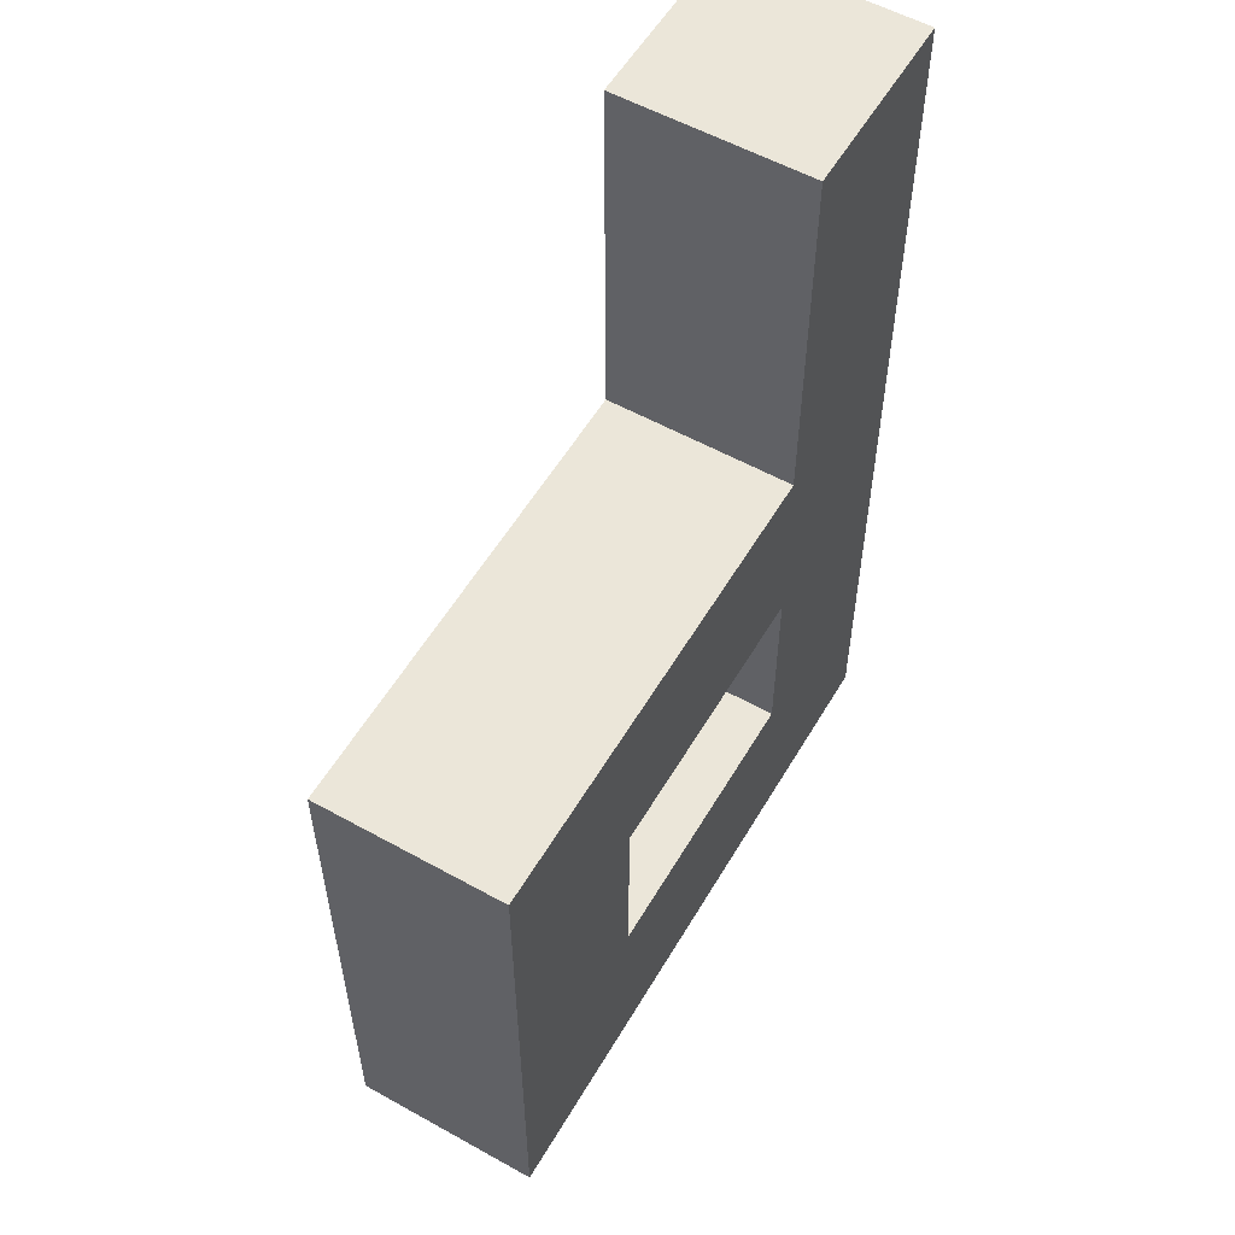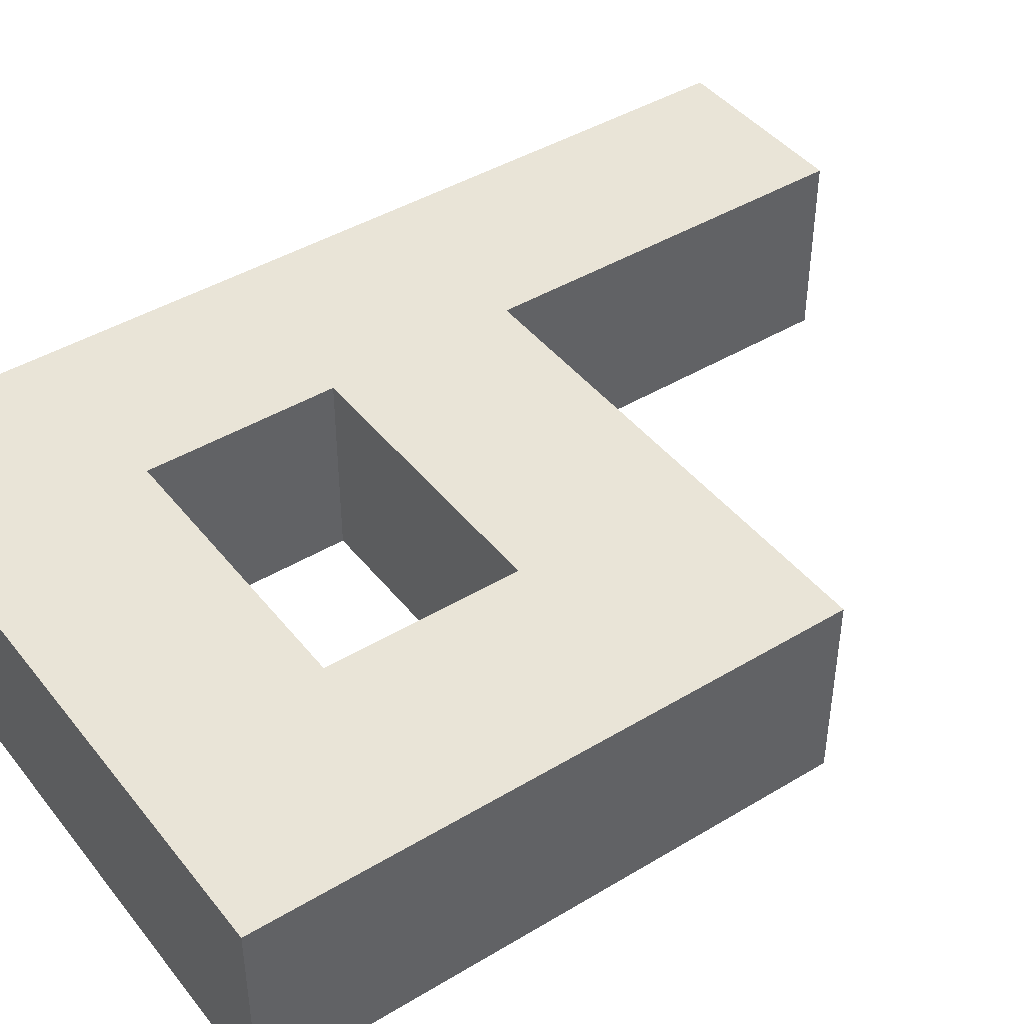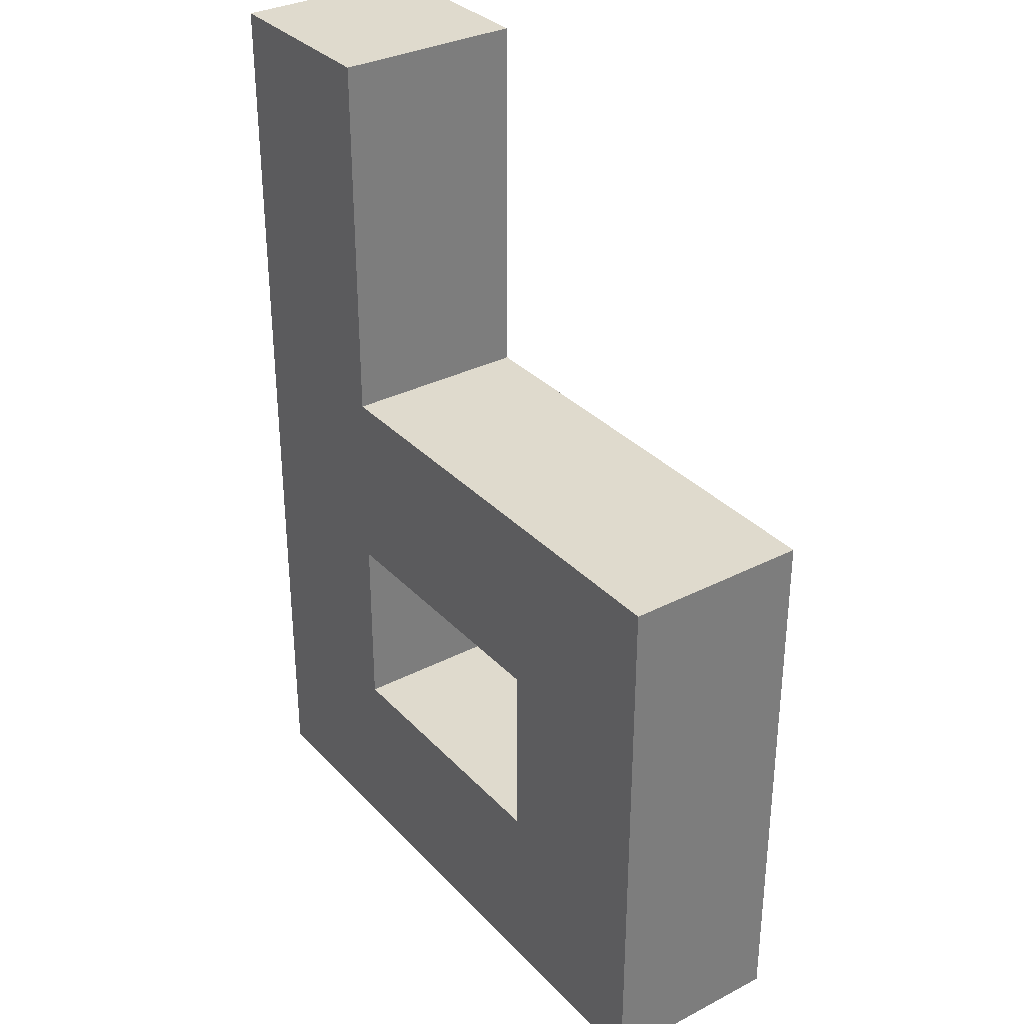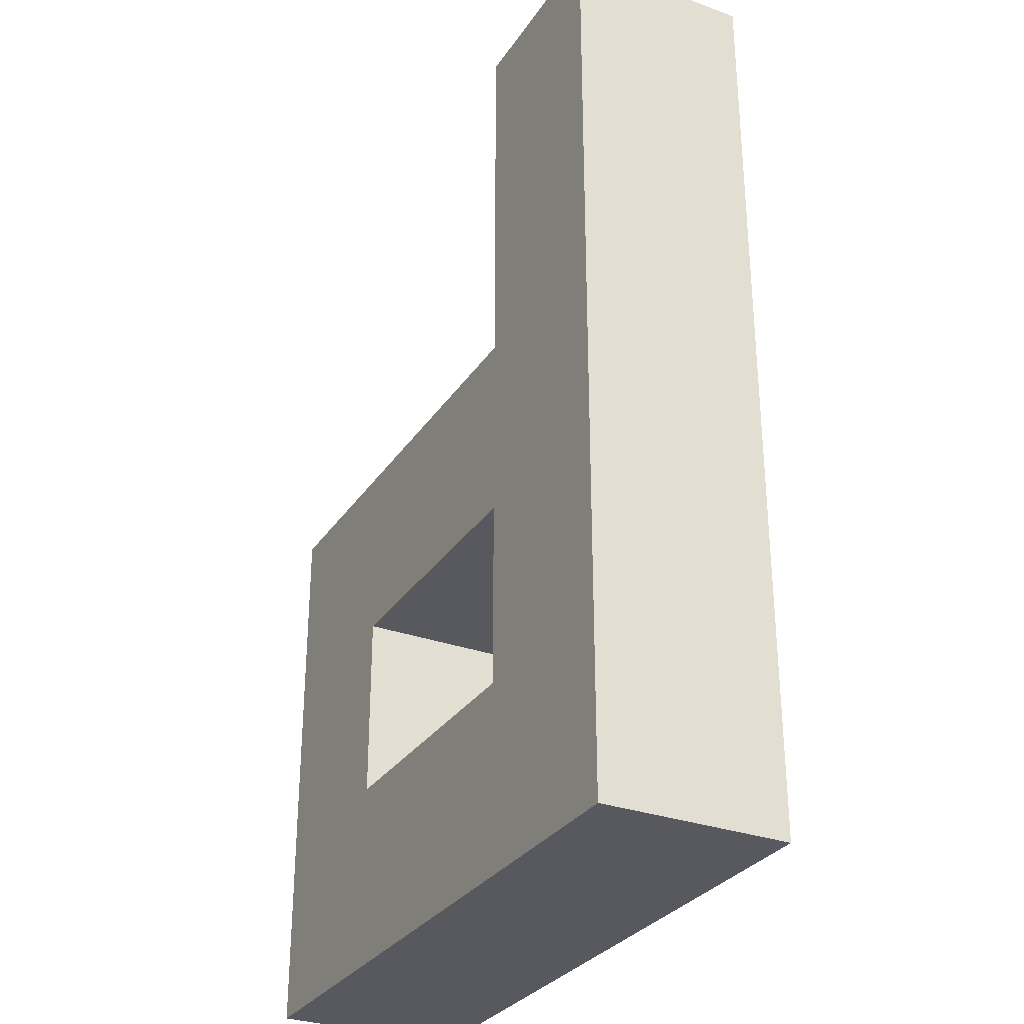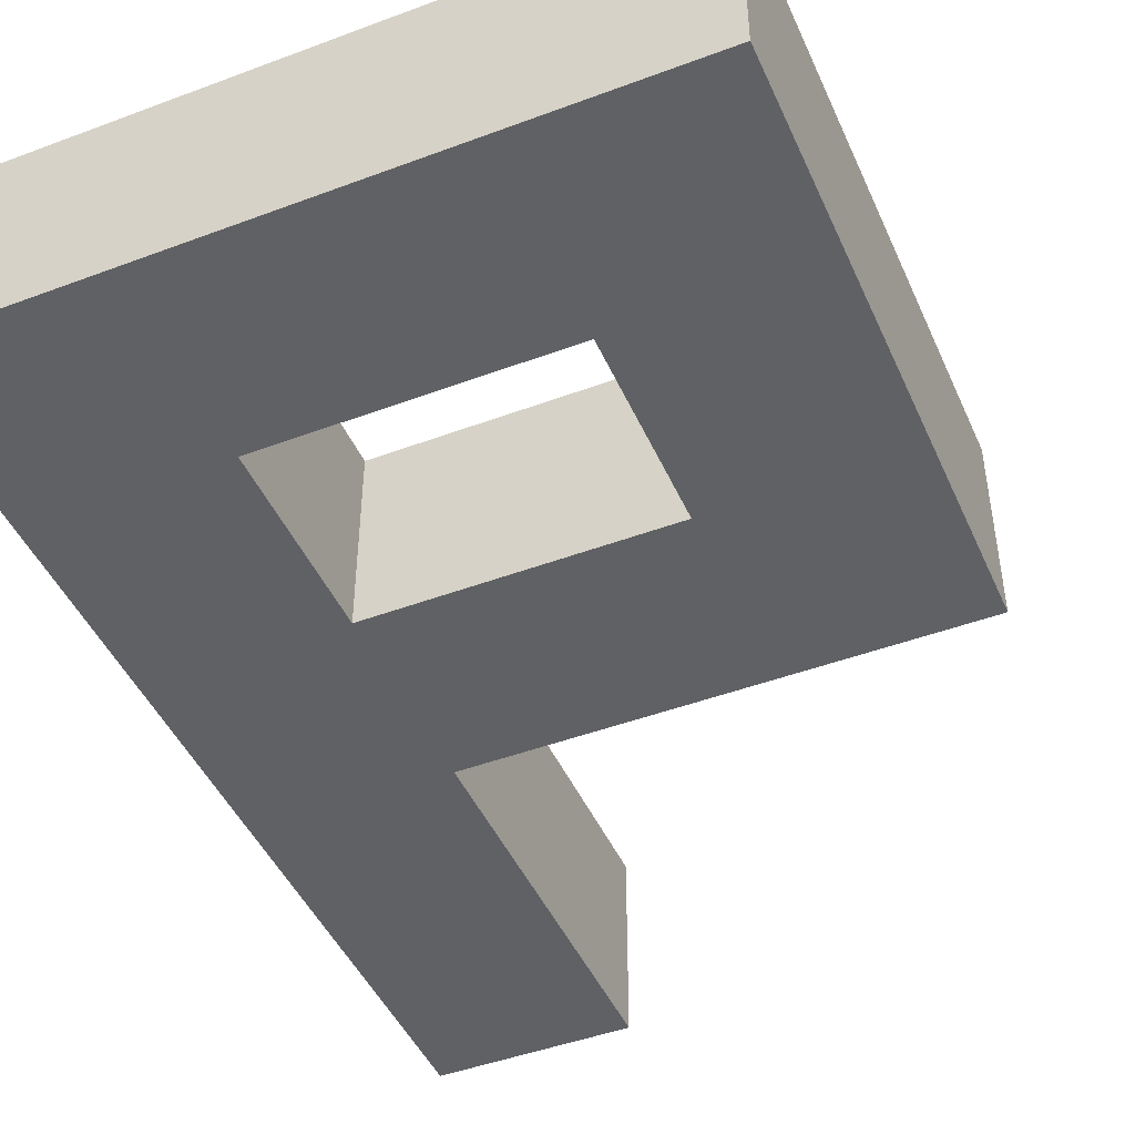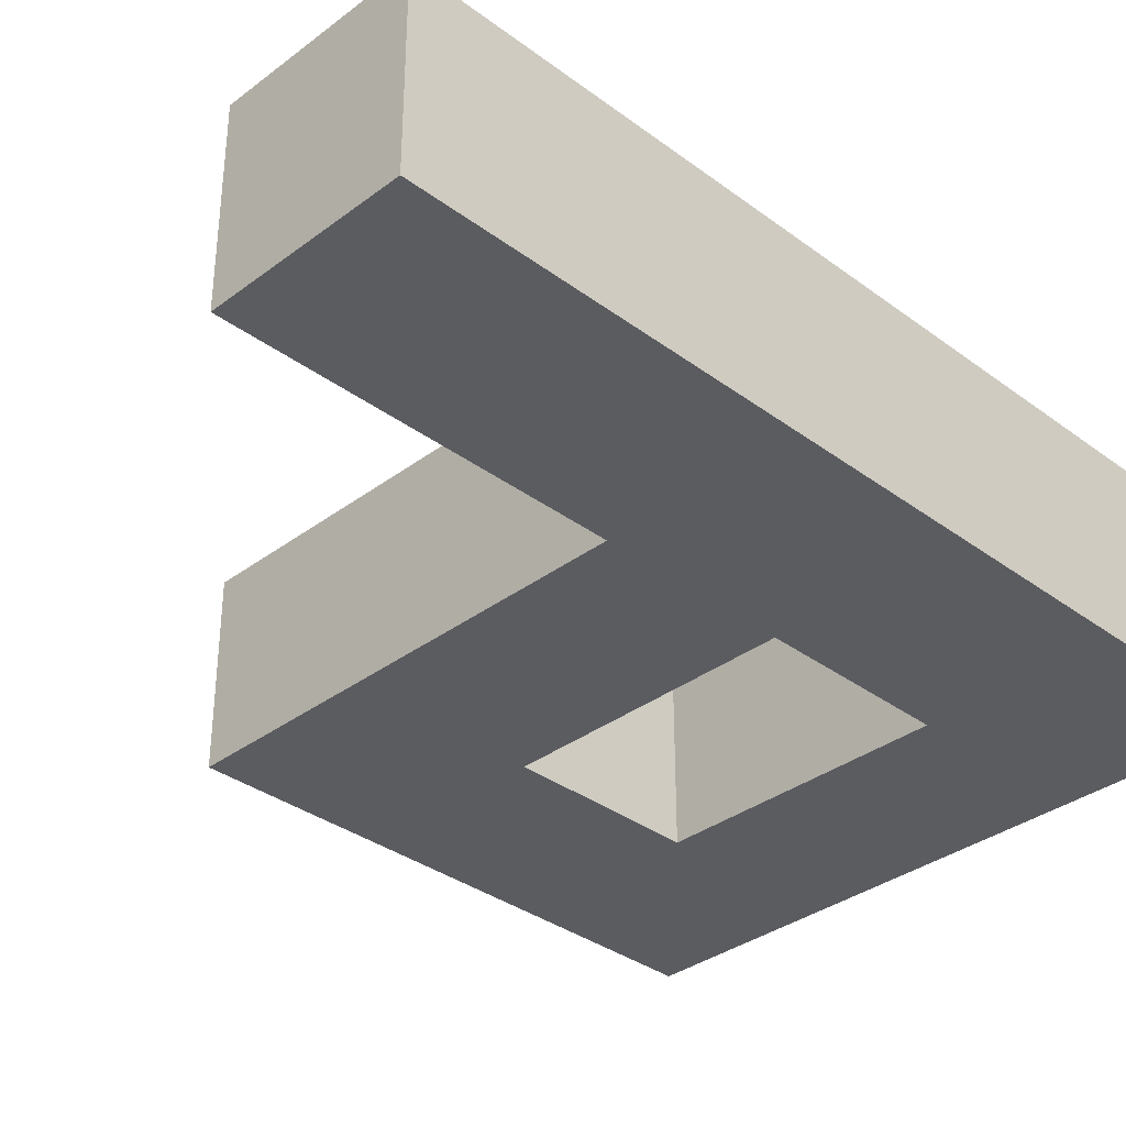
<metadata>
{"format":"obj","ext":"obj","renderer":"f3d","projection":"perspective","resolution":1024,"background":"white","views":[{"elev":56.2,"azim":120.2,"up":"+Y"},{"elev":43.4,"azim":54.6,"up":"+Z"},{"elev":32.7,"azim":54.5,"up":"+Y"},{"elev":-30.4,"azim":-117.7,"up":"+Y"},{"elev":-45.9,"azim":23.2,"up":"+Z"},{"elev":-34.5,"azim":-134.8,"up":"+Z"}]}
</metadata>
<code>
v -3.5 -4 -2
v -3.5 -5 -2
v -3.5 -5 -1
v -3.5 -4 -1
v -2.5 -5 -2
v -2.5 -5 -1
v -2.5 -4 -2
v -3.5 -3 -2
v -3.5 -3 -1
v -2.5 -3 -2
v -3.5 -2 -2
v -3.5 -2 -1
v -2.5 -2 -2
v -3.5 -1 -2
v -3.5 -1 -1
v -2.5 -1 -2
v -3.5 0 -2
v -3.5 0 -1
v -2.5 0 -2
v -3.5 1 -2
v -3.5 1 -1
v -2.5 1 -2
v -3.5 2 -2
v -3.5 2 -1
v -2.5 2 -2
v -3.5 3 -2
v -3.5 3 -1
v -2.5 3 -2
v -3.5 4 -2
v -3.5 4 -1
v -2.5 4 -2
v -3.5 5 -2
v -3.5 5 -1
v -2.5 5 -1
v -2.5 5 -2
v -1.5 -5 -2
v -1.5 -5 -1
v -1.5 -4 -2
v -1.5 -3 -2
v -1.5 -2 -1
v -1.5 -3 -1
v -1.5 -2 -2
v -1.5 -1 -1
v -1.5 -1 -2
v -1.5 0 -2
v -1.5 1 -2
v -1.5 2 -1
v -1.5 1 -1
v -1.5 2 -2
v -1.5 3 -1
v -1.5 3 -2
v -1.5 4 -1
v -1.5 4 -2
v -1.5 5 -1
v -1.5 5 -2
v -0.5 -5 -2
v -0.5 -5 -1
v -0.5 -4 -2
v -0.5 -3 -1
v -0.5 -3 -2
v -0.5 -1 -2
v -0.5 -1 -1
v -0.5 0 -2
v -0.5 1 -1
v -0.5 1 -2
v 0.5 -5 -2
v 0.5 -5 -1
v 0.5 -4 -2
v 0.5 -3 -1
v 0.5 -3 -2
v 0.5 -1 -2
v 0.5 -1 -1
v 0.5 0 -2
v 0.5 1 -1
v 0.5 1 -2
v 1.5 -5 -2
v 1.5 -5 -1
v 1.5 -4 -2
v 1.5 -3 -1
v 1.5 -3 -2
v 1.5 -1 -2
v 1.5 -1 -1
v 1.5 0 -2
v 1.5 1 -1
v 1.5 1 -2
v 2.5 -5 -2
v 2.5 -5 -1
v 2.5 -4 -2
v 2.5 -3 -2
v 1.5 -2 -2
v 1.5 -2 -1
v 2.5 -2 -2
v 2.5 -1 -2
v 2.5 0 -2
v 2.5 1 -1
v 2.5 1 -2
v 3.5 -4 -1
v 3.5 -5 -1
v 3.5 -5 -2
v 3.5 -4 -2
v 3.5 -3 -1
v 3.5 -3 -2
v 3.5 -2 -1
v 3.5 -2 -2
v 3.5 -1 -1
v 3.5 -1 -2
v 3.5 0 -1
v 3.5 0 -2
v 3.5 1 -1
v 3.5 1 -2
v -3.5 -5 0
v -3.5 -4 0
v -2.5 -5 0
v -2.5 -4 0
v -3.5 -3 0
v -2.5 -3 0
v -3.5 -2 0
v -2.5 -2 0
v -3.5 -1 0
v -2.5 -1 0
v -3.5 0 0
v -2.5 0 0
v -3.5 1 0
v -2.5 1 0
v -3.5 2 0
v -2.5 2 0
v -3.5 3 0
v -2.5 3 0
v -3.5 4 0
v -2.5 4 0
v -3.5 5 0
v -2.5 5 0
v -1.5 -5 0
v -1.5 -4 0
v -1.5 -3 0
v -1.5 -2 0
v -1.5 -1 0
v -1.5 0 0
v -1.5 1 0
v -1.5 2 0
v -1.5 3 0
v -1.5 4 0
v -1.5 5 0
v -0.5 -5 0
v -0.5 -4 0
v -0.5 -3 0
v -0.5 -1 0
v -0.5 0 0
v -0.5 1 0
v 0.5 -5 0
v 0.5 -4 0
v 0.5 -3 0
v 0.5 -1 0
v 0.5 0 0
v 0.5 1 0
v 1.5 -5 0
v 1.5 -4 0
v 1.5 -3 0
v 1.5 -1 0
v 1.5 0 0
v 1.5 1 0
v 2.5 -5 0
v 2.5 -4 0
v 2.5 -3 0
v 1.5 -2 0
v 2.5 -2 0
v 2.5 -1 0
v 2.5 0 0
v 2.5 1 0
v 3.5 -4 0
v 3.5 -5 0
v 3.5 -3 0
v 3.5 -2 0
v 3.5 -1 0
v 3.5 0 0
v 3.5 1 0
g Matrix_9
f 1 2 3 4
f 3 2 5 6
f 7 5 2 1
f 8 1 4 9
f 10 7 1 8
f 11 8 9 12
f 13 10 8 11
f 14 11 12 15
f 16 13 11 14
f 17 14 15 18
f 19 16 14 17
f 20 17 18 21
f 22 19 17 20
f 23 20 21 24
f 25 22 20 23
f 26 23 24 27
f 28 25 23 26
f 29 26 27 30
f 31 28 26 29
f 32 29 30 33
f 32 33 34 35
f 35 31 29 32
f 6 5 36 37
f 38 36 5 7
f 39 38 7 10
f 40 41 39 42
f 42 39 10 13
f 43 40 42 44
f 44 42 13 16
f 45 44 16 19
f 46 45 19 22
f 47 48 46 49
f 49 46 22 25
f 50 47 49 51
f 51 49 25 28
f 52 50 51 53
f 53 51 28 31
f 54 52 53 55
f 35 34 54 55
f 55 53 31 35
f 37 36 56 57
f 58 56 36 38
f 39 41 59 60
f 60 58 38 39
f 43 44 61 62
f 63 61 44 45
f 46 48 64 65
f 65 63 45 46
f 57 56 66 67
f 68 66 56 58
f 60 59 69 70
f 70 68 58 60
f 62 61 71 72
f 73 71 61 63
f 65 64 74 75
f 75 73 63 65
f 67 66 76 77
f 78 76 66 68
f 70 69 79 80
f 80 78 68 70
f 72 71 81 82
f 83 81 71 73
f 75 74 84 85
f 85 83 73 75
f 77 76 86 87
f 88 86 76 78
f 89 88 78 80
f 90 80 79 91
f 92 89 80 90
f 81 90 91 82
f 93 92 90 81
f 94 93 81 83
f 85 84 95 96
f 96 94 83 85
f 97 98 99 100
f 87 86 99 98
f 100 99 86 88
f 101 97 100 102
f 102 100 88 89
f 103 101 102 104
f 104 102 89 92
f 105 103 104 106
f 106 104 92 93
f 107 105 106 108
f 108 106 93 94
f 109 107 108 110
f 96 95 109 110
f 110 108 94 96
f 4 3 111 112
f 111 3 6 113
f 112 111 113 114
f 9 4 112 115
f 115 112 114 116
f 12 9 115 117
f 117 115 116 118
f 15 12 117 119
f 119 117 118 120
f 18 15 119 121
f 121 119 120 122
f 21 18 121 123
f 123 121 122 124
f 24 21 123 125
f 125 123 124 126
f 27 24 125 127
f 127 125 126 128
f 30 27 127 129
f 129 127 128 130
f 33 30 129 131
f 33 131 132 34
f 131 129 130 132
f 113 6 37 133
f 114 113 133 134
f 116 114 134 135
f 136 135 41 40
f 118 116 135 136
f 137 136 40 43
f 120 118 136 137
f 122 120 137 138
f 124 122 138 139
f 140 139 48 47
f 126 124 139 140
f 141 140 47 50
f 128 126 140 141
f 142 141 50 52
f 130 128 141 142
f 143 142 52 54
f 34 132 143 54
f 132 130 142 143
f 133 37 57 144
f 134 133 144 145
f 41 135 146 59
f 135 134 145 146
f 137 43 62 147
f 138 137 147 148
f 48 139 149 64
f 139 138 148 149
f 144 57 67 150
f 145 144 150 151
f 59 146 152 69
f 146 145 151 152
f 147 62 72 153
f 148 147 153 154
f 64 149 155 74
f 149 148 154 155
f 150 67 77 156
f 151 150 156 157
f 69 152 158 79
f 152 151 157 158
f 153 72 82 159
f 154 153 159 160
f 74 155 161 84
f 155 154 160 161
f 156 77 87 162
f 157 156 162 163
f 158 157 163 164
f 91 79 158 165
f 165 158 164 166
f 82 91 165 159
f 159 165 166 167
f 160 159 167 168
f 84 161 169 95
f 161 160 168 169
f 170 171 98 97
f 162 87 98 171
f 163 162 171 170
f 172 170 97 101
f 164 163 170 172
f 173 172 101 103
f 166 164 172 173
f 174 173 103 105
f 167 166 173 174
f 175 174 105 107
f 168 167 174 175
f 176 175 107 109
f 95 169 176 109
f 169 168 175 176

</code>
